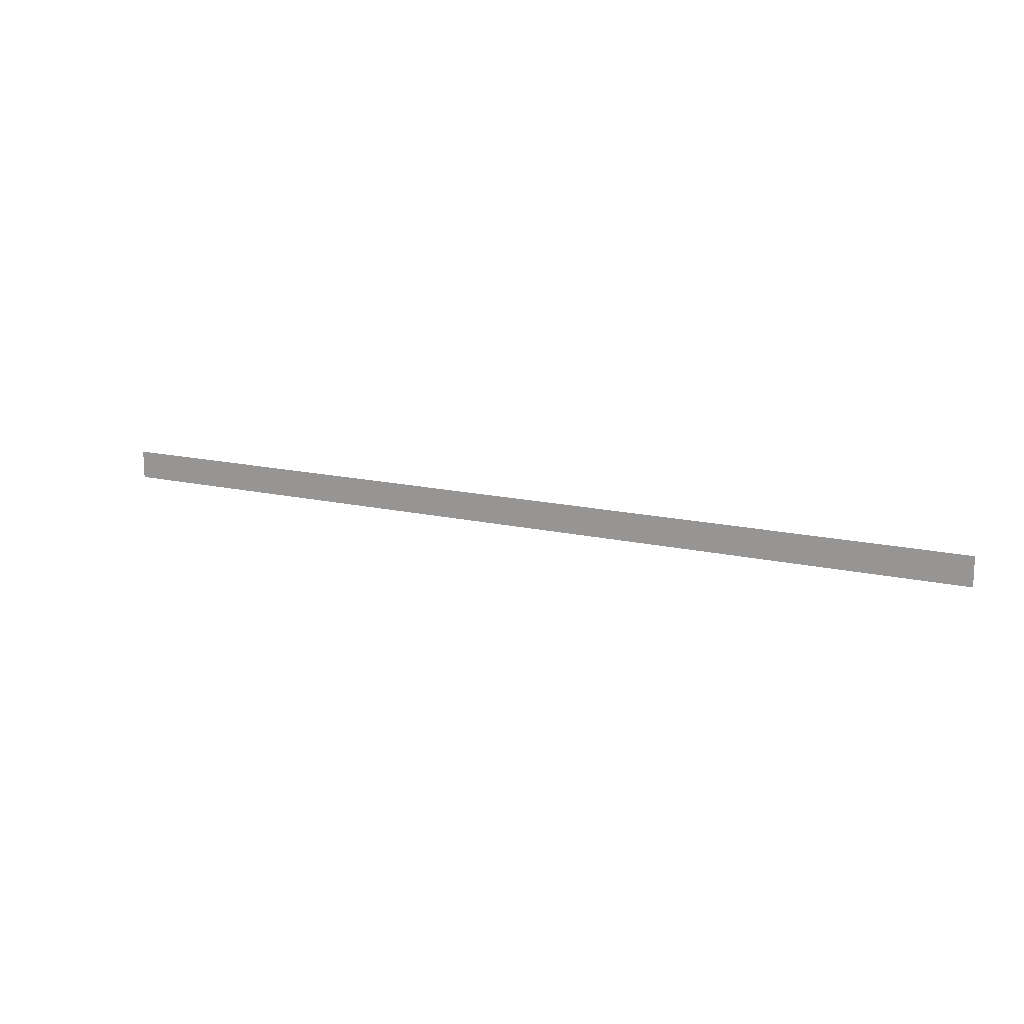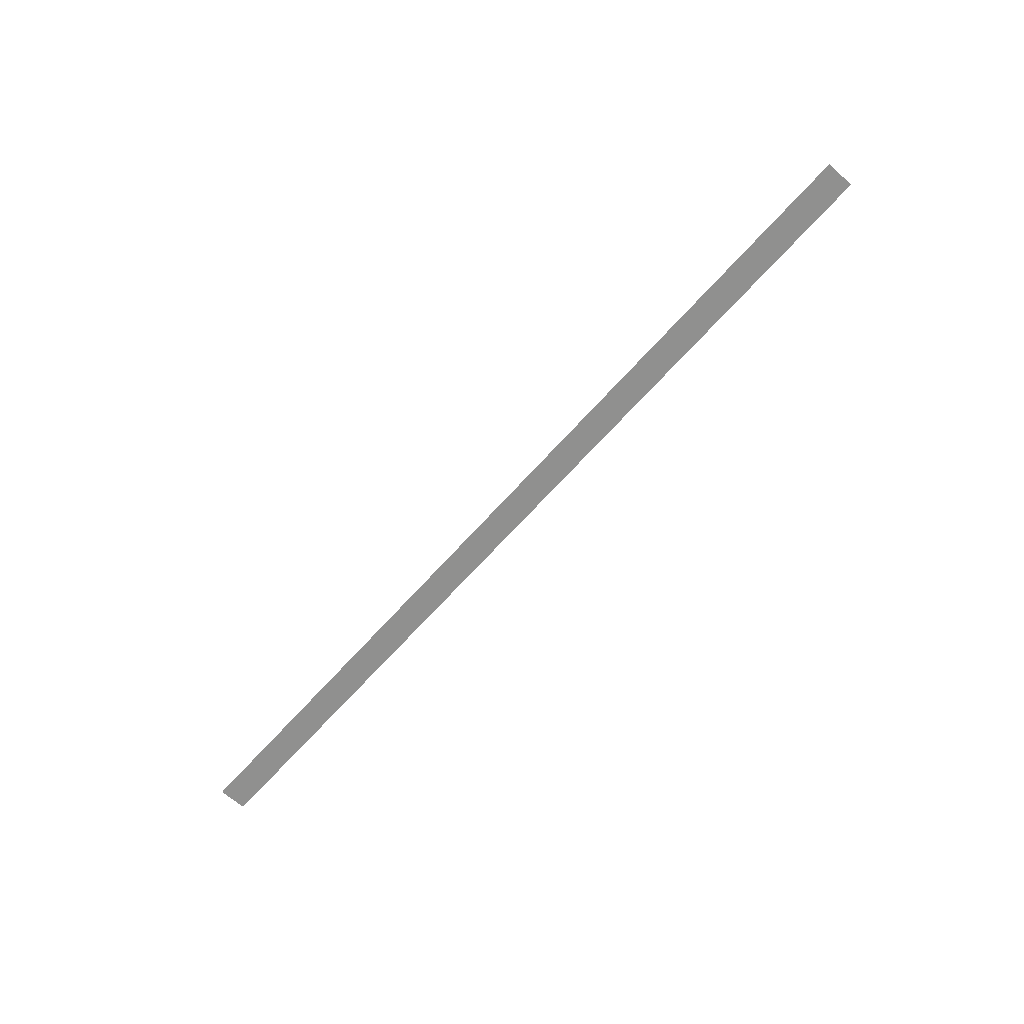
<metadata>
{"format":"obj","ext":"obj","renderer":"f3d","projection":"perspective","resolution":1024,"background":"white","views":[{"elev":14.8,"azim":26.9,"up":"+Z"},{"elev":-65.5,"azim":-131.5,"up":"+Y"}]}
</metadata>
<code>
o Paso_Peatones.099_Plane.143
v -190.8 0 6
v 190.8 0 6
v -190.8 0 -6
v 190.8 0 -6
f 2 3 1
f 2 4 3

</code>
